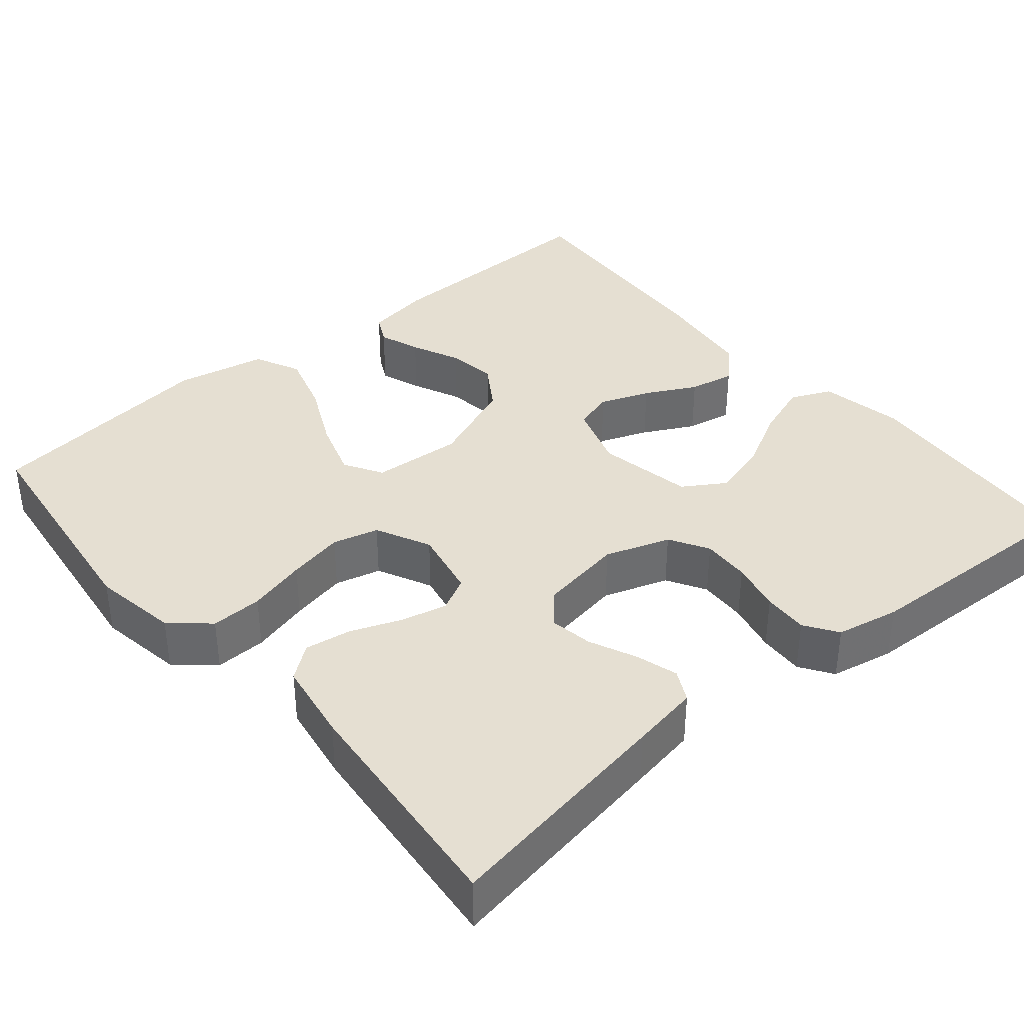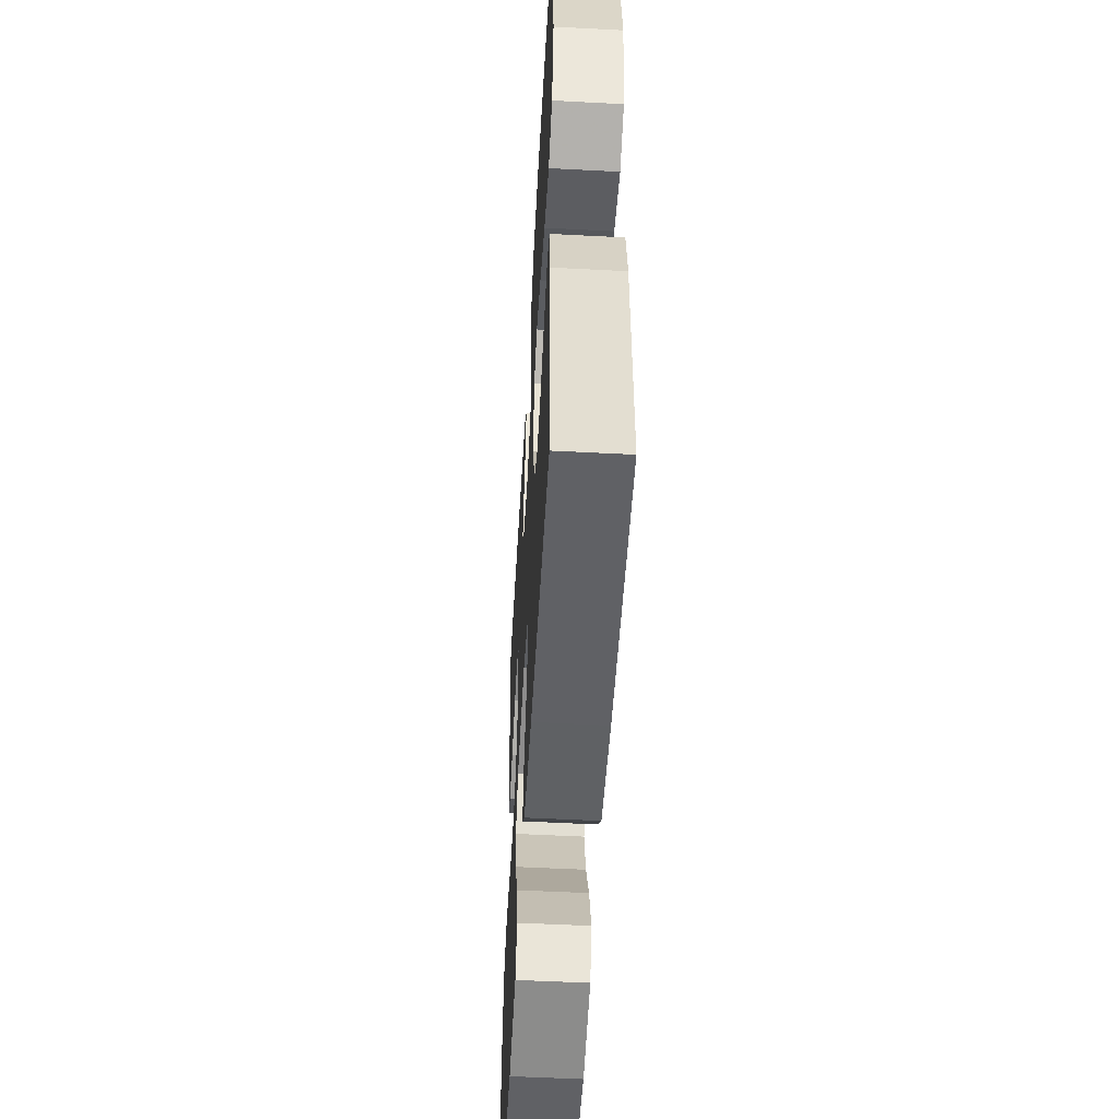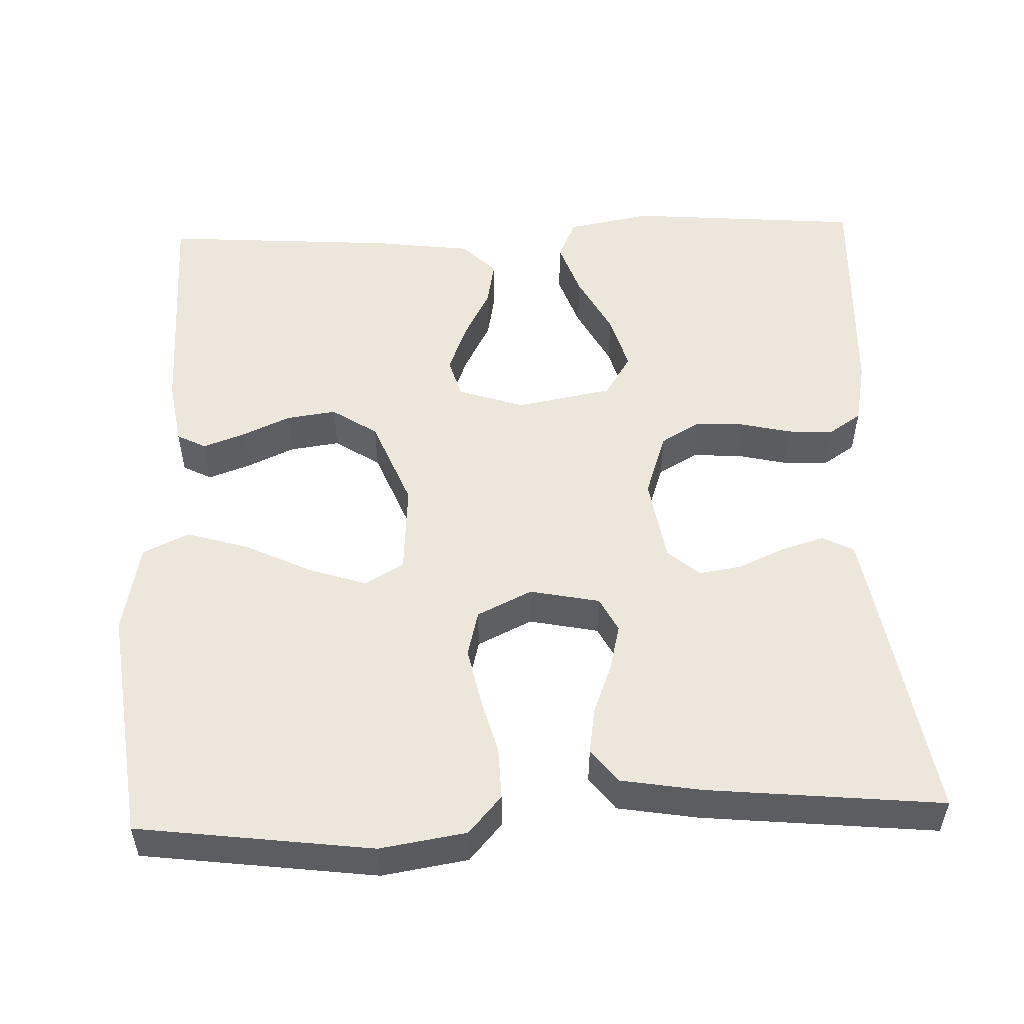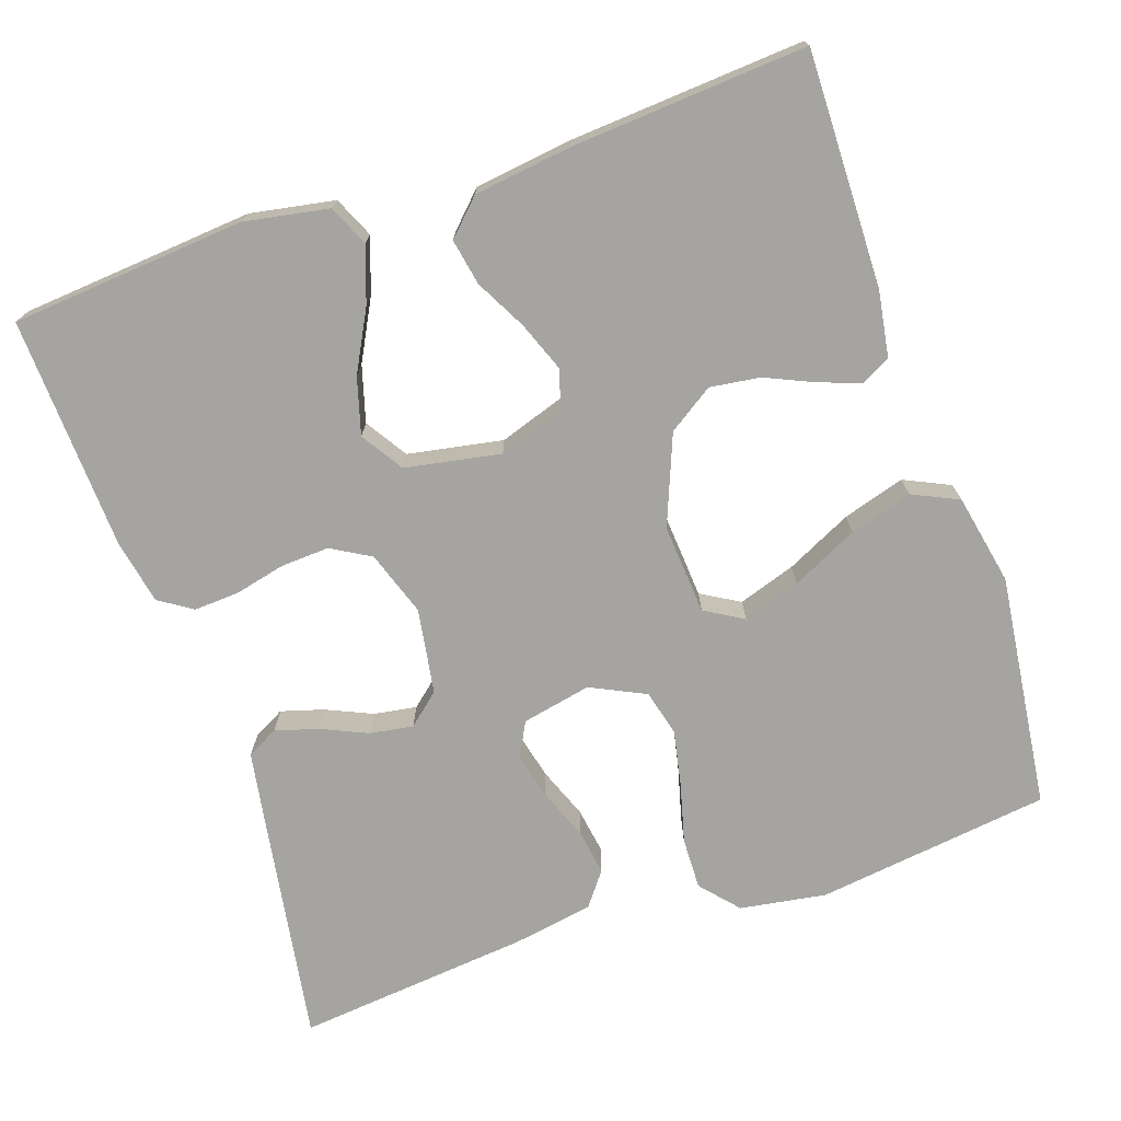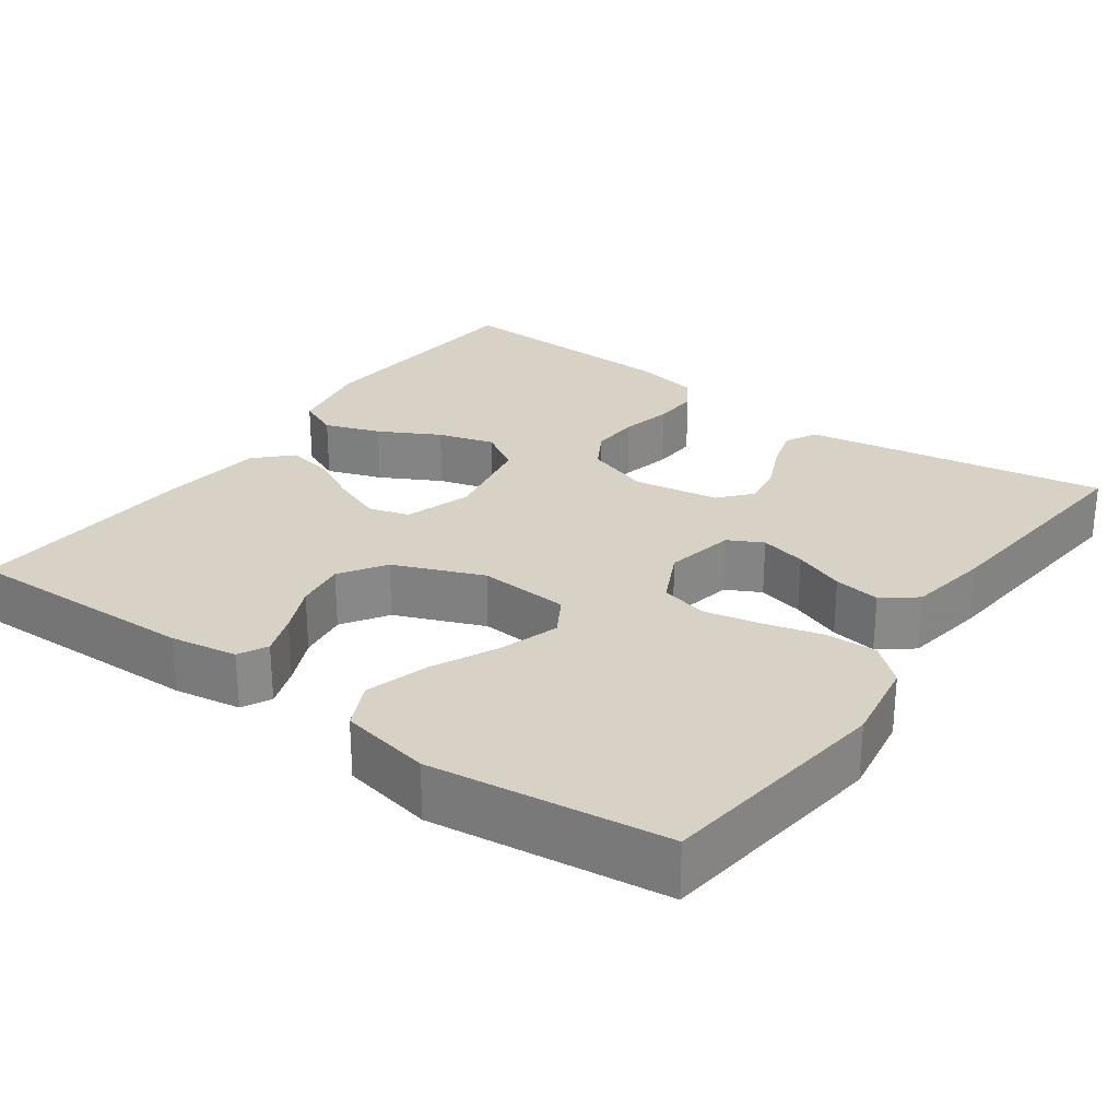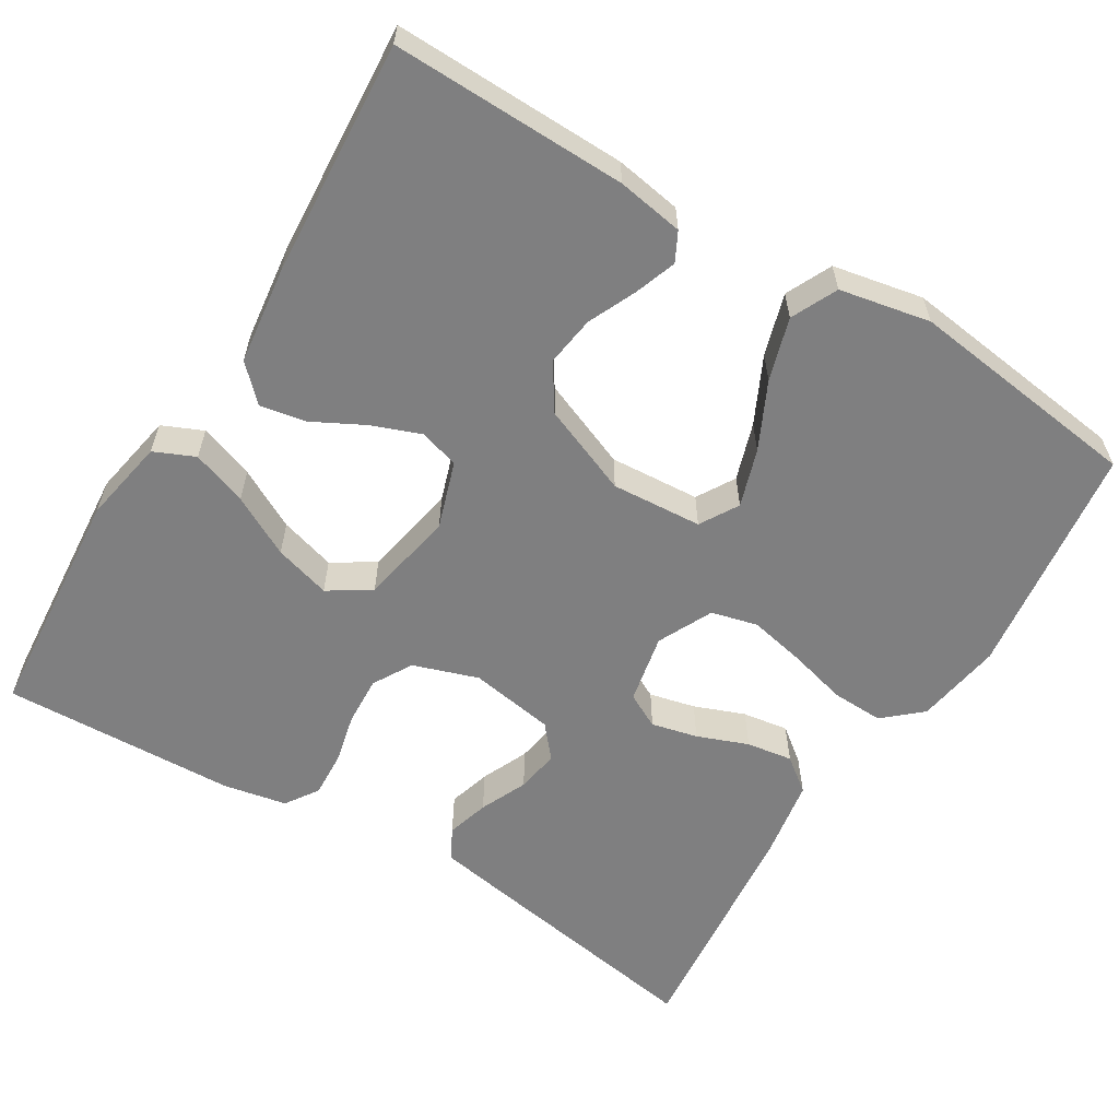
<metadata>
{"format":"obj","ext":"obj","renderer":"f3d","projection":"perspective","resolution":1024,"background":"white","views":[{"elev":37.4,"azim":49.9,"up":"+Y"},{"elev":-53.6,"azim":-93.2,"up":"+Z"},{"elev":52.8,"azim":-2.0,"up":"+Y"},{"elev":-73.2,"azim":-161.0,"up":"+Y"},{"elev":27.2,"azim":-54.4,"up":"+Y"},{"elev":-59.8,"azim":-121.4,"up":"+Y"}]}
</metadata>
<code>
v -0.5 0.07 0.5
v -0.2 0.07 0.538
v -0.09 0.07 0.52
v -0.048 0.07 0.472
v -0.05 0.07 0.406
v -0.07 0.07 0.331
v -0.085 0.07 0.259
v -0.07 0.07 0.2
v 0 0.07 0.166
v 0.089 0.07 0.184
v 0.112 0.07 0.228
v 0.098 0.07 0.287
v 0.073 0.07 0.352
v 0.064 0.07 0.411
v 0.097 0.07 0.454
v 0.2 0.07 0.471
v 0.5 0.07 0.5
v 0.45 0.07 0.2
v 0.435 0.07 0.113
v 0.395 0.07 0.092
v 0.341 0.07 0.108
v 0.281 0.07 0.135
v 0.226 0.07 0.144
v 0.185 0.07 0.109
v 0.167 0.07 0
v 0.195 0.07 -0.083
v 0.245 0.07 -0.112
v 0.307 0.07 -0.109
v 0.372 0.07 -0.094
v 0.43 0.07 -0.091
v 0.472 0.07 -0.119
v 0.488 0.07 -0.2
v 0.5 0.07 -0.5
v 0.2 0.07 -0.524
v 0.092 0.07 -0.504
v 0.069 0.07 -0.452
v 0.094 0.07 -0.381
v 0.135 0.07 -0.304
v 0.156 0.07 -0.232
v 0.122 0.07 -0.178
v 0 0.07 -0.155
v -0.085 0.07 -0.183
v -0.1 0.07 -0.234
v -0.076 0.07 -0.297
v -0.042 0.07 -0.362
v -0.031 0.07 -0.421
v -0.074 0.07 -0.464
v -0.2 0.07 -0.48
v -0.5 0.07 -0.5
v -0.494 0.07 -0.2
v -0.48 0.07 -0.115
v -0.443 0.07 -0.096
v -0.39 0.07 -0.115
v -0.328 0.07 -0.143
v -0.264 0.07 -0.152
v -0.206 0.07 -0.114
v -0.16 0.07 0
v -0.168 0.07 0.116
v -0.217 0.07 0.145
v -0.291 0.07 0.121
v -0.376 0.07 0.08
v -0.456 0.07 0.056
v -0.515 0.07 0.084
v -0.538 0.07 0.2
v -0.5 0 0.5
v -0.2 0 0.538
v -0.09 0 0.52
v -0.048 0 0.472
v -0.05 0 0.406
v -0.07 0 0.331
v -0.085 0 0.259
v -0.07 0 0.2
v 0 0 0.166
v 0.089 0 0.184
v 0.112 0 0.228
v 0.098 0 0.287
v 0.073 0 0.352
v 0.064 0 0.411
v 0.097 0 0.454
v 0.2 0 0.471
v 0.5 0 0.5
v 0.45 0 0.2
v 0.435 0 0.113
v 0.395 0 0.092
v 0.341 0 0.108
v 0.281 0 0.135
v 0.226 0 0.144
v 0.185 0 0.109
v 0.167 0 0
v 0.195 0 -0.083
v 0.245 0 -0.112
v 0.307 0 -0.109
v 0.372 0 -0.094
v 0.43 0 -0.091
v 0.472 0 -0.119
v 0.488 0 -0.2
v 0.5 0 -0.5
v 0.2 0 -0.524
v 0.092 0 -0.504
v 0.069 0 -0.452
v 0.094 0 -0.381
v 0.135 0 -0.304
v 0.156 0 -0.232
v 0.122 0 -0.178
v 0 0 -0.155
v -0.085 0 -0.183
v -0.1 0 -0.234
v -0.076 0 -0.297
v -0.042 0 -0.362
v -0.031 0 -0.421
v -0.074 0 -0.464
v -0.2 0 -0.48
v -0.5 0 -0.5
v -0.494 0 -0.2
v -0.48 0 -0.115
v -0.443 0 -0.096
v -0.39 0 -0.115
v -0.328 0 -0.143
v -0.264 0 -0.152
v -0.206 0 -0.114
v -0.16 0 0
v -0.168 0 0.116
v -0.217 0 0.145
v -0.291 0 0.121
v -0.376 0 0.08
v -0.456 0 0.056
v -0.515 0 0.084
v -0.538 0 0.2
f 60 61 62 63
f 59 60 63 64
f 51 52 53 54
f 49 50 51 54
f 49 54 55
f 48 49 55 56
f 44 45 46 47
f 43 44 47 48
f 42 43 48 56
f 35 36 37 38
f 35 38 39
f 34 35 39
f 33 34 39
f 32 33 39 40
f 28 29 30 31
f 27 28 31 32
f 19 20 21 22
f 19 22 23
f 18 19 23
f 17 18 23
f 16 17 23 24
f 12 13 14 15
f 11 12 15 16
f 3 4 5 6
f 3 6 7
f 2 3 7
f 59 64 1 2
f 58 59 2 7
f 57 58 7 8
f 41 42 56 57
f 41 57 8 9
f 27 32 40 41
f 26 27 41
f 25 26 41 9
f 11 16 24 25
f 10 11 25
f 9 10 25
f 127 126 125 124
f 128 127 124 123
f 118 117 116 115
f 118 115 114 113
f 119 118 113
f 120 119 113 112
f 111 110 109 108
f 112 111 108 107
f 120 112 107 106
f 102 101 100 99
f 103 102 99
f 103 99 98
f 103 98 97
f 104 103 97 96
f 95 94 93 92
f 96 95 92 91
f 86 85 84 83
f 87 86 83
f 87 83 82
f 87 82 81
f 88 87 81 80
f 79 78 77 76
f 80 79 76 75
f 70 69 68 67
f 71 70 67
f 71 67 66
f 66 65 128 123
f 71 66 123 122
f 72 71 122 121
f 121 120 106 105
f 73 72 121 105
f 105 104 96 91
f 105 91 90
f 73 105 90 89
f 89 88 80 75
f 89 75 74
f 89 74 73
f 1 65 66 2
f 2 66 67 3
f 3 67 68 4
f 4 68 69 5
f 5 69 70 6
f 6 70 71 7
f 7 71 72 8
f 8 72 73 9
f 9 73 74 10
f 10 74 75 11
f 11 75 76 12
f 12 76 77 13
f 13 77 78 14
f 14 78 79 15
f 15 79 80 16
f 16 80 81 17
f 17 81 82 18
f 18 82 83 19
f 19 83 84 20
f 20 84 85 21
f 21 85 86 22
f 22 86 87 23
f 23 87 88 24
f 24 88 89 25
f 25 89 90 26
f 26 90 91 27
f 27 91 92 28
f 28 92 93 29
f 29 93 94 30
f 30 94 95 31
f 31 95 96 32
f 32 96 97 33
f 33 97 98 34
f 34 98 99 35
f 35 99 100 36
f 36 100 101 37
f 37 101 102 38
f 38 102 103 39
f 39 103 104 40
f 40 104 105 41
f 41 105 106 42
f 42 106 107 43
f 43 107 108 44
f 44 108 109 45
f 45 109 110 46
f 46 110 111 47
f 47 111 112 48
f 48 112 113 49
f 49 113 114 50
f 50 114 115 51
f 51 115 116 52
f 52 116 117 53
f 53 117 118 54
f 54 118 119 55
f 55 119 120 56
f 56 120 121 57
f 57 121 122 58
f 58 122 123 59
f 59 123 124 60
f 60 124 125 61
f 61 125 126 62
f 62 126 127 63
f 63 127 128 64
f 64 128 65 1

</code>
